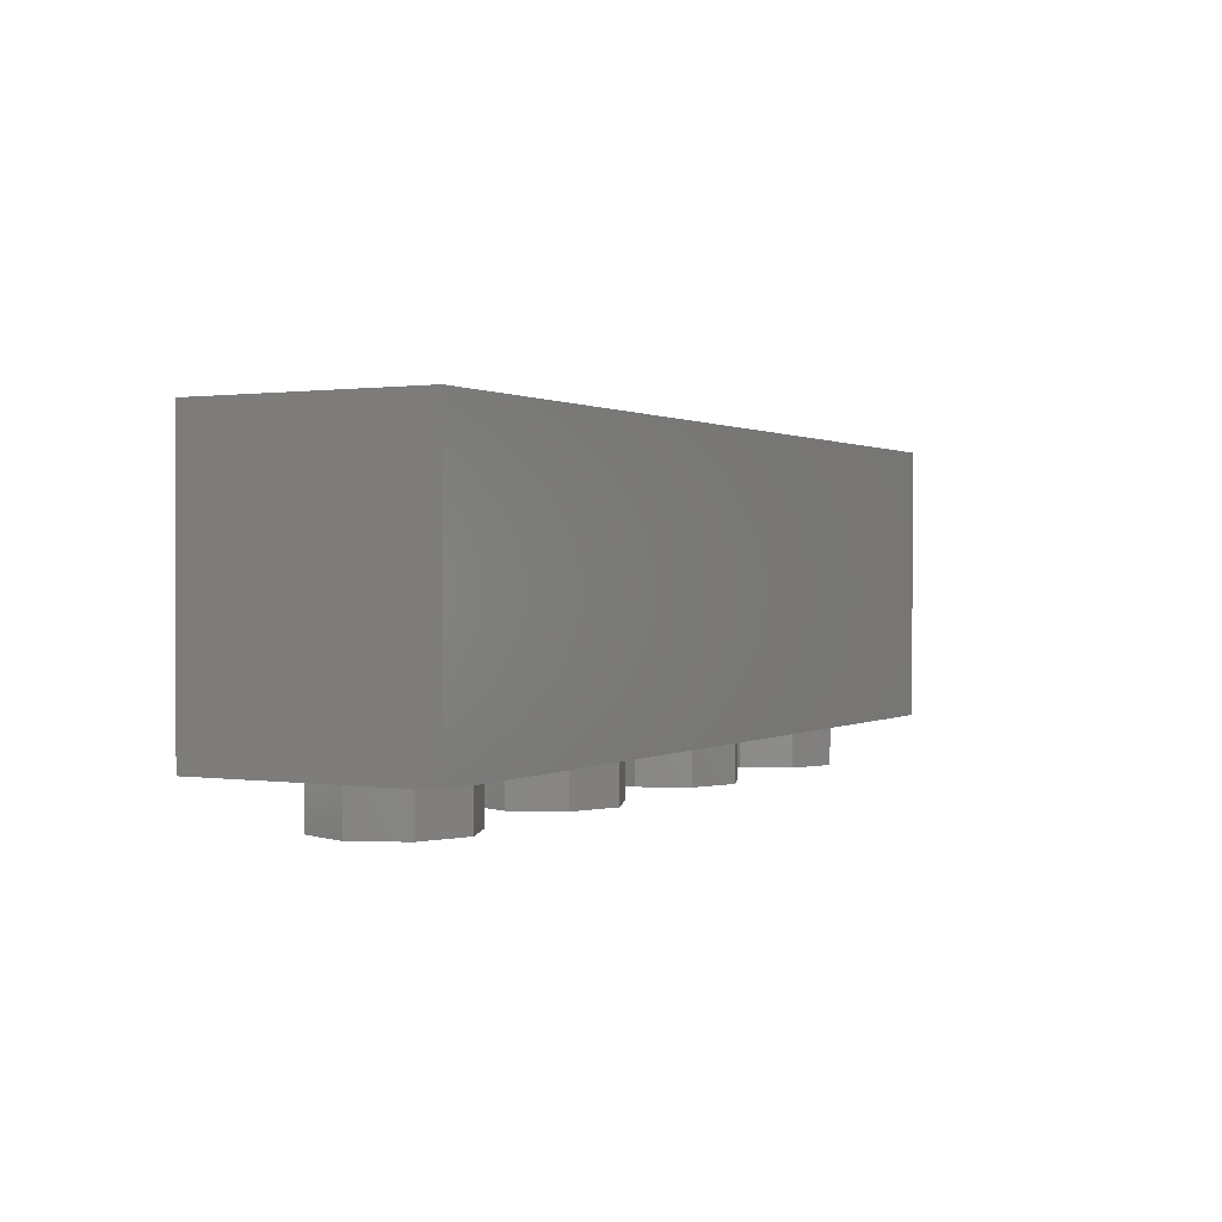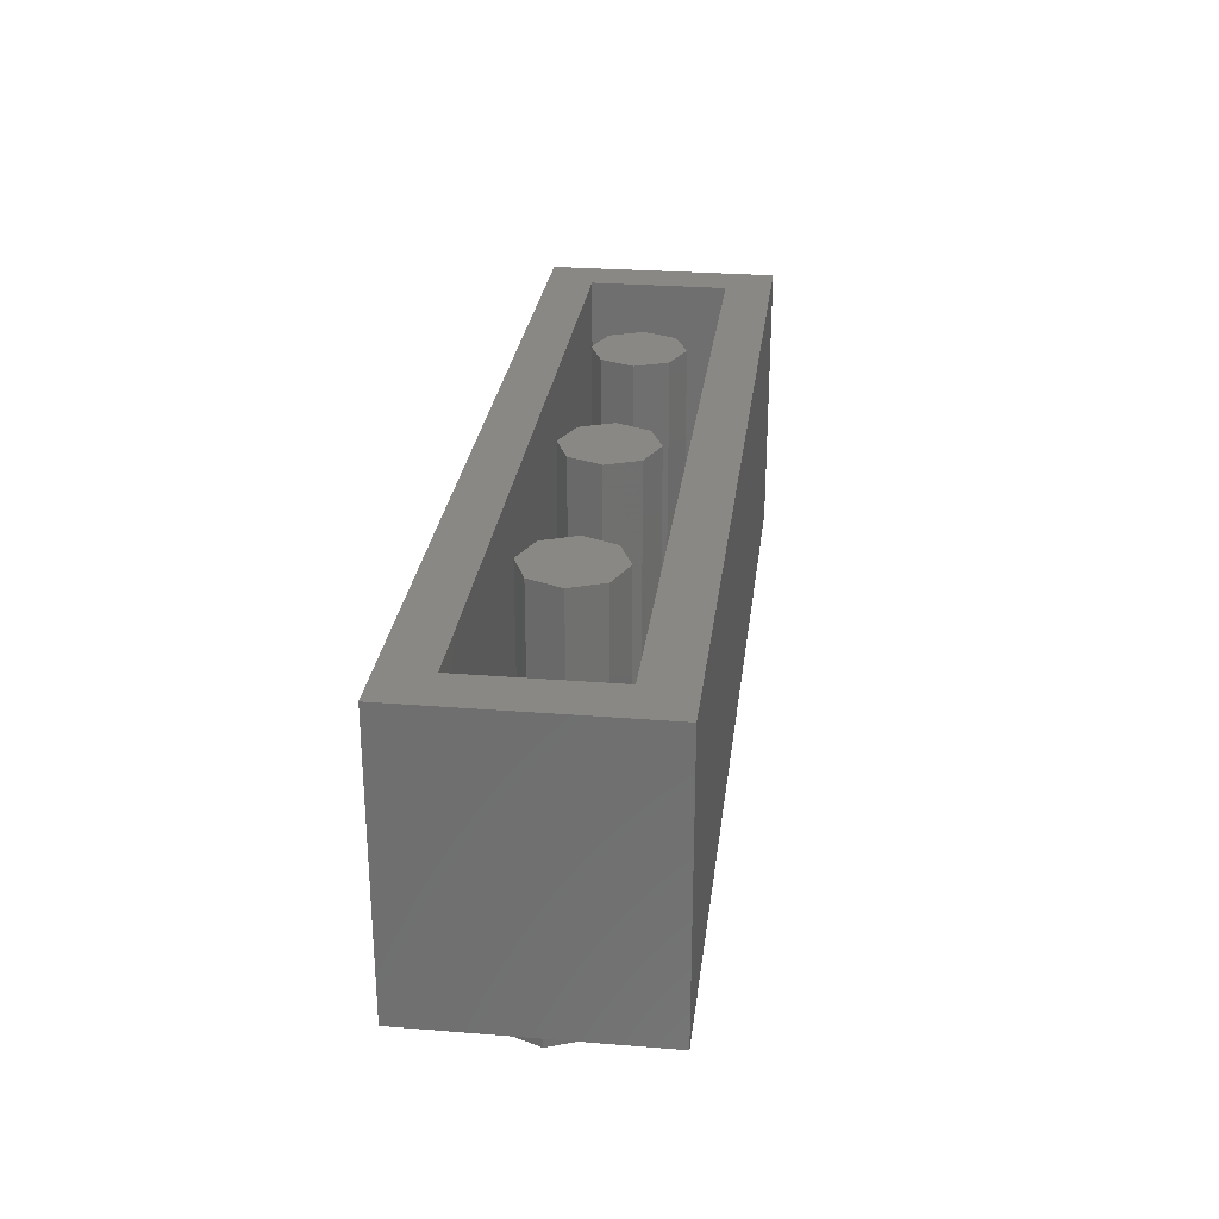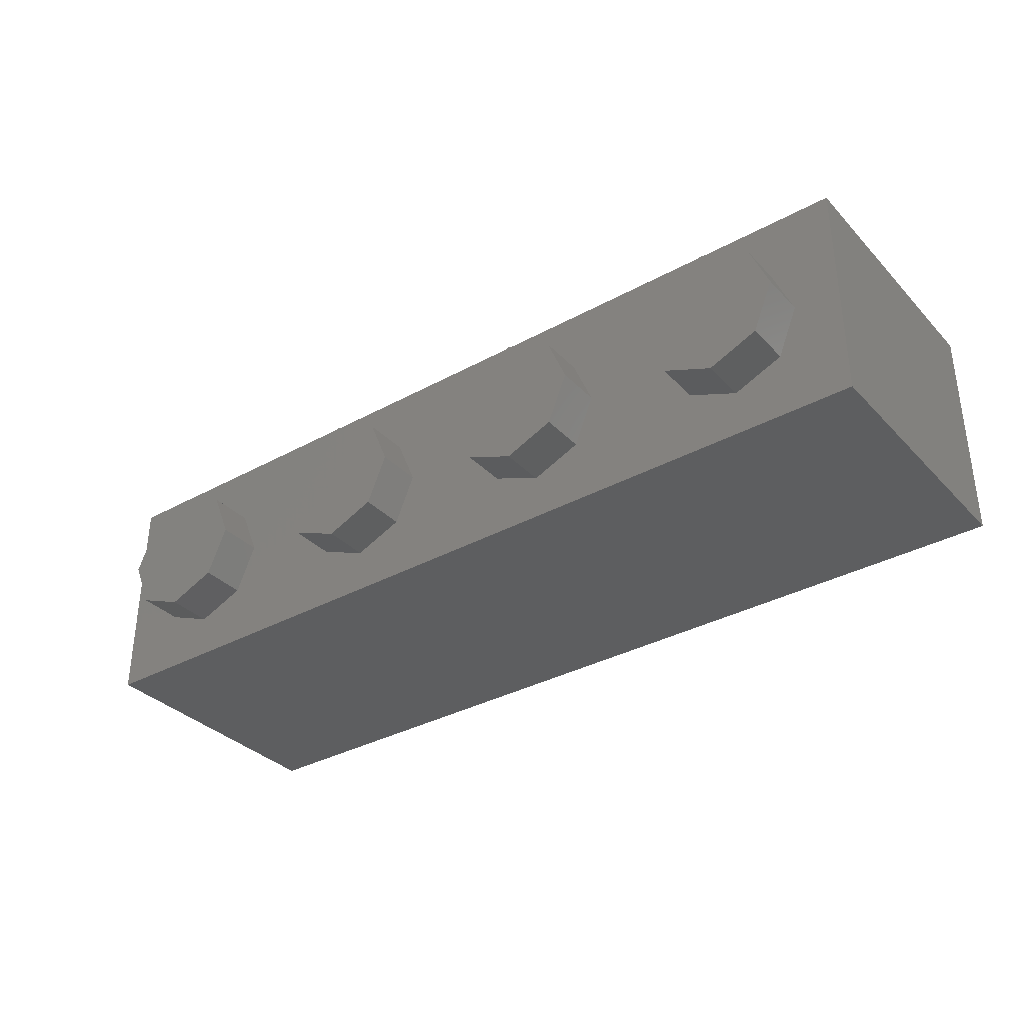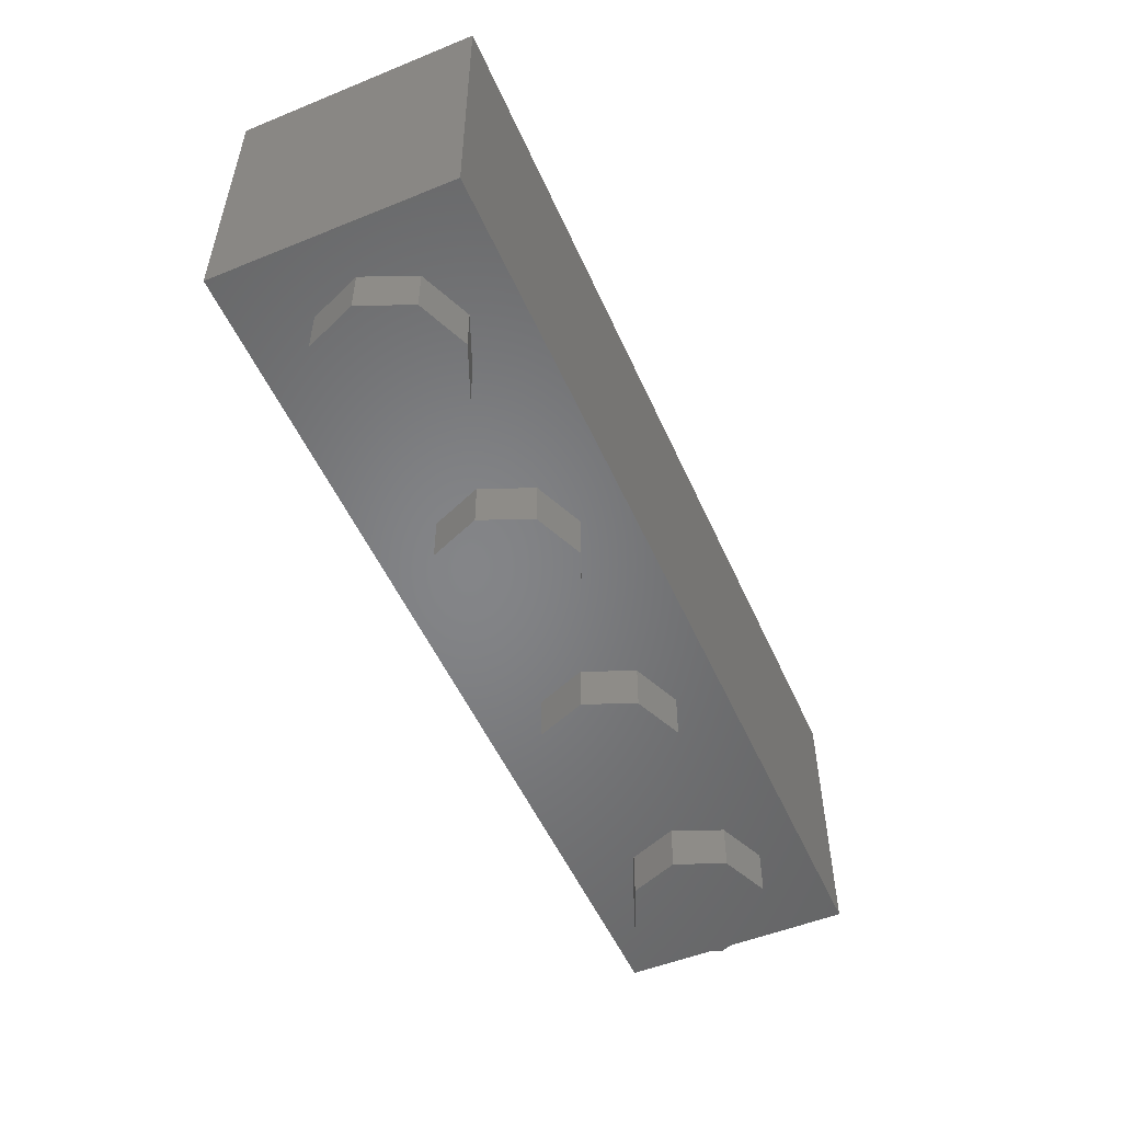
<metadata>
{"format":"stl","ext":"stl","renderer":"f3d","projection":"perspective","resolution":1024,"background":"white","views":[{"elev":0.9,"azim":118.0,"up":"+Y"},{"elev":27.6,"azim":-83.0,"up":"+Y"},{"elev":-34.3,"azim":36.5,"up":"+Z"},{"elev":-52.3,"azim":113.6,"up":"+Y"}]}
</metadata>
<code>
# stl→obj: 285 verts, 494 faces
v -0.64 0.96 0
v -0.6869 0.96 -0.1131
v -0.8 0.96 0
v -0.8 0.96 -0.16
v -0.9131 0.96 -0.1131
v -0.96 0.96 -0
v -0.9131 0.96 0.1131
v -0.8 0.96 0.16
v -0.6869 0.96 0.1131
v 0.16 0.96 0
v 0.1131 0.96 -0.1131
v 0 0.96 0
v 0 0.96 -0.16
v -0.1131 0.96 -0.1131
v -0.16 0.96 -0
v -0.1131 0.96 0.1131
v -0 0.96 0.16
v 0.1131 0.96 0.1131
v 0.96 0.96 0
v 0.9131 0.96 -0.1131
v 0.8 0.96 0
v 0.8 0.96 -0.16
v 0.6869 0.96 -0.1131
v 0.64 0.96 -0
v 0.6869 0.96 0.1131
v 0.8 0.96 0.16
v 0.9131 0.96 0.1131
v 0.606 0.5246 -0.4
v 0.6028 0.4753 -0.4
v 0.575 0.5026 -0.4
v 0.5237 0.6788 -0.4
v 0.4994 0.7099 -0.4
v 0.5122 0.7008 -0.4
v 0.4462 0.3571 -0.4
v 0.5301 0.3838 -0.4
v 0.5232 0.3419 -0.4
v 0.4819 0.3158 -0.4
v 0.5128 0.3266 -0.4
v 0.4992 0.3185 -0.4
v 0.5502 0.2356 -0.4
v 1.6 0 -0.4
v 0.4892 0.2259 -0.4
v 0.5966 0.2645 -0.4
v 0.28 0 -0.4
v 0.379 0.2648 -0.4
v 0.4262 0.2356 -0.4
v 0.3495 0.3157 -0.4
v 0.4398 0.5552 -0.4
v 0.3172 0.6392 -0.4
v 0.4331 0.6392 -0.4
v 0.6357 0.3714 -0.4
v 1.6 0.96 -0.4
v 0.6259 0.3106 -0.4
v 0.3396 0.3908 -0.4
v 0.6429 0.6374 -0.4
v 0.6389 0.5884 -0.4
v 0.6257 0.7308 -0.4
v 0.5939 0.7744 -0.4
v 0.28 0.96 -0.4
v 0.3224 0.6983 -0.4
v 0.5458 0.8012 -0.4
v 0.337 0.7413 -0.4
v 0.3626 0.7737 -0.4
v 0.4133 0.8018 -0.4
v 0.4749 0.8112 -0.4
v 0.1359 0.5982 -0.4
v 0.1343 0.6771 -0.4
v 0.1388 0.6351 -0.4
v 0.055 0.5675 -0.4
v 0.08988 0.5534 -0.4
v 0.06932 0.5572 -0.4
v -0.5188 0.3762 -0.4
v -0.5768 0.6217 -0.4
v -0.4685 0.6217 -0.4
v 0.1061 0.3223 -0.4
v 0.1318 0.358 -0.4
v 0.1228 0.3365 -0.4
v 0.0472 0.3528 -0.4
v 0.0892 0.3184 -0.4
v 0.2034 0.4746 -0.4
v 0.1672 0.4972 -0.4
v 0.2056 0.5164 -0.4
v -0.03104 0.4685 -0.4
v -0.01648 0.5088 -0.4
v 0.00904 0.4981 -0.4
v 0.1512 0.2382 -0.4
v 0.08808 0.2286 -0.4
v -1.6 0 -0.4
v -0.4546 0.2389 -0.4
v -0.02196 0.2668 -0.4
v 0.02556 0.2381 -0.4
v -0.7766 0.2389 -0.4
v -0.5776 0.2389 -0.4
v 0.1986 0.267 -0.4
v -0.03756 0.5243 -0.4
v -0.03884 0.2868 -0.4
v -0.8954 0.5059 -0.4
v -0.05028 0.3081 -0.4
v 0.2282 0.313 -0.4
v -1.01 0.2389 -0.4
v -0.901 0.2389 -0.4
v -0.8961 0.8 -0.4
v -1.01 0.8 -0.4
v -0.06196 0.3724 -0.4
v -0.0638 0.5627 -0.4
v 0.2381 0.3742 -0.4
v -0.05372 0.4282 -0.4
v -1.133 0.2389 -0.4
v -0.07768 0.6428 -0.4
v -1.242 0.2389 -0.4
v -1.363 0.2389 -0.4
v -0.04152 0.762 -0.4
v -0.06864 0.7076 -0.4
v -0.314 0.8 -0.4
v 0.2538 0.6455 -0.4
v 0.2488 0.5954 -0.4
v -0.021 0.7828 -0.4
v -1.6 0.96 -0.4
v -1.242 0.8 -0.4
v -1.363 0.8 -0.4
v 0.2444 0.7117 -0.4
v 0.2161 0.7647 -0.4
v 0.1818 0.7922 -0.4
v -1.133 0.8 -0.4
v 0.1392 0.8065 -0.4
v 0.0854 0.8112 -0.4
v 0.03332 0.8069 -0.4
v -0.4325 0.8 -0.4
v -0.6194 0.8 -0.4
v -0.7677 0.8 -0.4
v -0.738 0.8 -0.4
v -1.44 0.96 -0.24
v 1.44 0.96 -0.24
v 1.6 0.96 0.4
v 1.44 0.96 0.24
v -1.44 0.96 0.24
v -1.6 0.96 0.4
v -0.64 0.16 0
v -0.6869 0.16 -0.1131
v -0.8 0.16 -0.16
v -0.9131 0.16 -0.1131
v -0.96 0.16 -0
v -0.9131 0.16 0.1131
v -0.8 0.16 0.16
v -0.6869 0.16 0.1131
v 0.16 0.16 0
v 0.1131 0.16 -0.1131
v 0 0.16 -0.16
v -0.1131 0.16 -0.1131
v -0.16 0.16 -0
v -0.1131 0.16 0.1131
v -0 0.16 0.16
v 0.1131 0.16 0.1131
v 0.96 0.16 0
v 0.9131 0.16 -0.1131
v 0.8 0.16 -0.16
v 0.6869 0.16 -0.1131
v 0.64 0.16 -0
v 0.6869 0.16 0.1131
v 0.8 0.16 0.16
v 0.9131 0.16 0.1131
v -1.44 0.16 0.24
v 1.44 0.16 0.24
v 1.44 0.16 -0.24
v -1.44 0.16 -0.24
v 1.6 0 0.4
v -1.6 0 0.4
v -0.96 -0.16 0
v -0.96 0 0
v -1.03 0 0.1697
v -1.03 -0.16 0.1697
v -1.2 0 0.24
v -1.2 -0.16 0.24
v -1.37 0 0.1697
v -1.37 -0.16 0.1697
v -1.44 0 -0
v -1.44 -0.16 -0
v -1.37 0 -0.1697
v -1.37 -0.16 -0.1697
v -1.2 0 -0.24
v -1.2 -0.16 -0.24
v -1.03 0 -0.1697
v -1.03 -0.16 -0.1697
v -0.16 -0.16 0
v -0.16 0 0
v -0.2303 0 0.1697
v -0.2303 -0.16 0.1697
v -0.4 0 0.24
v -0.4 -0.16 0.24
v -0.5697 0 0.1697
v -0.5697 -0.16 0.1697
v -0.64 0 -0
v -0.64 -0.16 -0
v -0.5697 0 -0.1697
v -0.5697 -0.16 -0.1697
v -0.4 0 -0.24
v -0.4 -0.16 -0.24
v -0.2303 0 -0.1697
v -0.2303 -0.16 -0.1697
v 0.64 -0.16 0
v 0.64 0 0
v 0.5697 0 0.1697
v 0.5697 -0.16 0.1697
v 0.4 0 0.24
v 0.4 -0.16 0.24
v 0.2303 0 0.1697
v 0.2303 -0.16 0.1697
v 0.16 0 -0
v 0.16 -0.16 -0
v 0.2303 0 -0.1697
v 0.2303 -0.16 -0.1697
v 0.4 0 -0.24
v 0.4 -0.16 -0.24
v 0.5697 0 -0.1697
v 0.5697 -0.16 -0.1697
v 1.44 -0.16 0
v 1.44 0 0
v 1.37 0 0.1697
v 1.37 -0.16 0.1697
v 1.2 0 0.24
v 1.2 -0.16 0.24
v 1.03 0 0.1697
v 1.03 -0.16 0.1697
v 0.96 0 -0
v 0.96 -0.16 -0
v 1.03 0 -0.1697
v 1.03 -0.16 -0.1697
v 1.2 0 -0.24
v 1.2 -0.16 -0.24
v 1.37 0 -0.1697
v 1.37 -0.16 -0.1697
v 0.463 0.711 -0.4
v 0.4812 0.7133 -0.4
v 0.4434 0.3908 -0.4
v 0.5263 0.4148 -0.4
v 0.5279 0.6428 -0.4
v 0.5194 0.591 -0.4
v 0.506 0.5706 -0.4
v 0.4882 0.5594 -0.4
v 0.4398 0.4595 -0.4
v 0.4994 0.45 -0.4
v 0.5149 0.4386 -0.4
v 0.4358 0.6723 -0.4
v 0.443 0.6953 -0.4
v 0.4504 0.7045 -0.4
v 0.6269 0.552 -0.4
v 0.6216 0.4474 -0.4
v 0.4635 0.3212 -0.4
v 0.4526 0.3338 -0.4
v 0.4628 0.5552 -0.4
v 0.6322 0.4142 -0.4
v 0.1206 0.7042 -0.4
v 0.04208 0.5926 -0.4
v 0.03732 0.6334 -0.4
v 0.108 0.7134 -0.4
v 0.1272 0.5729 -0.4
v 0.1106 0.5581 -0.4
v 0.04628 0.6891 -0.4
v 0.05812 0.7064 -0.4
v 0.07148 0.7146 -0.4
v 0.08808 0.7174 -0.4
v 0.07432 0.453 -0.4
v 0.04364 0.3847 -0.4
v 0.05128 0.4303 -0.4
v 0.06204 0.4456 -0.4
v 0.06996 0.3222 -0.4
v 0.05792 0.3313 -0.4
v 0.09168 0.4559 -0.4
v 0.1086 0.4525 -0.4
v 0.1193 0.4448 -0.4
v 0.1309 0.4219 -0.4
v 0.1348 0.3865 -0.4
v -0.4512 0.7124 -0.4
v -0.599 0.7124 -0.4
v -1.01 0.4954 -0.4
v -1.008 0.4954 -0.4
v -1.008 0.5166 -0.4
v -1.01 0.5166 -0.4
v 0.2214 0.532 -0.4
v 0.2268 0.44 -0.4
v 0.2336 0.5514 -0.4
v -1.2 -0.16 0
v -0.4 -0.16 0
v 0.4 -0.16 0
v 1.2 -0.16 0
f 1 2 3
f 2 4 3
f 4 5 3
f 5 6 3
f 6 7 3
f 7 8 3
f 8 9 3
f 9 1 3
f 10 11 12
f 11 13 12
f 13 14 12
f 14 15 12
f 15 16 12
f 16 17 12
f 17 18 12
f 18 10 12
f 19 20 21
f 20 22 21
f 22 23 21
f 23 24 21
f 24 25 21
f 25 26 21
f 26 27 21
f 27 19 21
f 28 29 30
f 31 32 33
f 34 35 36
f 37 38 39
f 40 41 42
f 43 41 40
f 44 45 46
f 44 47 45
f 48 49 50
f 51 52 53
f 44 54 47
f 55 52 56
f 57 52 55
f 44 49 54
f 58 52 57
f 59 60 49
f 61 52 58
f 59 62 60
f 59 63 62
f 59 64 63
f 64 59 65
f 66 67 68
f 69 70 71
f 72 73 74
f 75 76 77
f 78 75 79
f 80 81 82
f 83 84 85
f 86 44 87
f 88 87 44
f 89 90 91
f 88 92 93
f 94 44 86
f 83 95 84
f 89 96 90
f 97 93 92
f 89 98 96
f 99 44 94
f 88 93 89
f 88 100 101
f 59 102 103
f 89 104 98
f 89 105 95
f 106 44 99
f 88 101 92
f 89 107 104
f 88 108 100
f 89 109 105
f 88 110 108
f 88 111 110
f 112 113 114
f 115 44 116
f 114 117 112
f 118 119 120
f 121 59 115
f 122 59 121
f 123 59 122
f 59 103 124
f 125 59 123
f 126 59 125
f 127 59 126
f 128 129 59
f 59 114 128
f 130 102 59
f 131 130 59
f 59 129 131
f 132 133 52
f 132 52 118
f 134 135 136
f 134 136 137
f 137 136 132
f 137 132 118
f 133 135 134
f 133 134 52
f 1 138 139
f 1 139 2
f 2 139 140
f 2 140 4
f 4 140 141
f 4 141 5
f 5 141 142
f 5 142 6
f 6 142 143
f 6 143 7
f 7 143 144
f 7 144 8
f 8 144 145
f 8 145 9
f 9 145 138
f 9 138 1
f 10 146 147
f 10 147 11
f 11 147 148
f 11 148 13
f 13 148 149
f 13 149 14
f 14 149 150
f 14 150 15
f 15 150 151
f 15 151 16
f 16 151 152
f 16 152 17
f 17 152 153
f 17 153 18
f 18 153 146
f 18 146 10
f 19 154 155
f 19 155 20
f 20 155 156
f 20 156 22
f 22 156 157
f 22 157 23
f 23 157 158
f 23 158 24
f 24 158 159
f 24 159 25
f 25 159 160
f 25 160 26
f 26 160 161
f 26 161 27
f 27 161 154
f 27 154 19
f 162 163 164
f 162 164 165
f 162 136 135
f 162 135 163
f 165 132 136
f 165 136 162
f 164 133 132
f 164 132 165
f 163 135 133
f 163 133 164
f 52 134 166
f 52 166 41
f 137 118 88
f 137 88 167
f 134 137 167
f 134 167 166
f 167 88 41
f 167 41 166
f 168 169 170
f 168 170 171
f 171 170 172
f 171 172 173
f 173 172 174
f 173 174 175
f 175 174 176
f 175 176 177
f 177 176 178
f 177 178 179
f 179 178 180
f 179 180 181
f 181 180 182
f 181 182 183
f 183 182 169
f 183 169 168
f 184 185 186
f 184 186 187
f 187 186 188
f 187 188 189
f 189 188 190
f 189 190 191
f 191 190 192
f 191 192 193
f 193 192 194
f 193 194 195
f 195 194 196
f 195 196 197
f 197 196 198
f 197 198 199
f 199 198 185
f 199 185 184
f 200 201 202
f 200 202 203
f 203 202 204
f 203 204 205
f 205 204 206
f 205 206 207
f 207 206 208
f 207 208 209
f 209 208 210
f 209 210 211
f 211 210 212
f 211 212 213
f 213 212 214
f 213 214 215
f 215 214 201
f 215 201 200
f 216 217 218
f 216 218 219
f 219 218 220
f 219 220 221
f 221 220 222
f 221 222 223
f 223 222 224
f 223 224 225
f 225 224 226
f 225 226 227
f 227 226 228
f 227 228 229
f 229 228 230
f 229 230 231
f 231 230 217
f 231 217 216
f 32 31 232
f 32 232 233
f 35 34 234
f 35 234 235
f 236 237 238
f 236 238 239
f 46 42 41
f 46 41 44
f 235 240 241
f 235 241 242
f 232 243 244
f 232 244 245
f 246 247 29
f 246 29 28
f 248 36 38
f 248 38 37
f 36 248 249
f 36 249 34
f 48 236 239
f 48 239 250
f 50 243 232
f 50 232 31
f 50 31 236
f 50 236 48
f 52 41 43
f 52 43 53
f 48 240 54
f 48 54 49
f 247 246 56
f 247 56 251
f 54 240 235
f 54 235 234
f 56 52 51
f 56 51 251
f 61 65 59
f 61 59 52
f 252 253 254
f 252 254 255
f 253 66 256
f 253 256 257
f 258 259 260
f 258 260 254
f 66 253 252
f 66 252 67
f 255 254 260
f 255 260 261
f 257 70 69
f 257 69 253
f 262 263 264
f 262 264 265
f 266 267 78
f 266 78 79
f 262 268 269
f 262 269 263
f 269 270 271
f 269 271 263
f 272 76 75
f 272 75 78
f 272 78 263
f 272 263 271
f 108 110 119
f 108 119 124
f 129 128 273
f 129 273 274
f 131 93 97
f 131 97 130
f 95 83 107
f 95 107 89
f 275 276 101
f 275 101 100
f 277 278 103
f 277 103 102
f 87 88 89
f 87 89 91
f 119 118 59
f 119 59 124
f 80 82 279
f 80 279 280
f 279 281 106
f 279 106 280
f 115 59 49
f 115 49 44
f 281 116 44
f 281 44 106
f 120 111 88
f 120 88 118
f 114 113 109
f 114 109 89
f 59 127 117
f 59 117 114
f 282 168 171
f 282 171 173
f 282 173 175
f 282 175 177
f 282 177 179
f 282 179 181
f 282 181 183
f 282 183 168
f 283 184 187
f 283 187 189
f 283 189 191
f 283 191 193
f 283 193 195
f 283 195 197
f 283 197 199
f 283 199 184
f 284 200 203
f 284 203 205
f 284 205 207
f 284 207 209
f 284 209 211
f 284 211 213
f 284 213 215
f 284 215 200
f 285 216 219
f 285 219 221
f 285 221 223
f 285 223 225
f 285 225 227
f 285 227 229
f 285 229 231
f 285 231 216
f 277 97 276
f 278 124 103
f 108 275 100
f 274 131 129
f 274 73 131
f 93 72 89
f 81 257 256
f 281 66 116
f 115 68 67
f 126 261 260
f 105 253 95
f 85 265 264
f 107 264 263
f 104 78 98
f 96 267 90
f 81 271 270
f 30 239 238
f 35 251 51
f 119 110 111
f 119 111 120
f 130 97 277
f 130 277 102
f 275 278 277
f 275 277 276
f 275 108 124
f 275 124 278
f 92 101 276
f 92 276 97
f 128 114 74
f 128 74 273
f 72 74 114
f 72 114 89
f 74 73 274
f 74 274 273
f 131 73 72
f 131 72 93
f 81 256 279
f 81 279 82
f 256 66 281
f 256 281 279
f 115 116 66
f 115 66 68
f 122 121 115
f 122 115 67
f 67 252 123
f 67 123 122
f 252 255 125
f 252 125 123
f 261 126 125
f 261 125 255
f 126 260 259
f 126 259 127
f 127 259 112
f 127 112 117
f 259 258 113
f 259 113 112
f 109 113 258
f 109 258 254
f 253 105 109
f 253 109 254
f 95 253 69
f 95 69 84
f 84 69 71
f 84 71 85
f 107 83 85
f 107 85 264
f 265 85 71
f 265 71 262
f 107 263 78
f 107 78 104
f 98 78 267
f 98 267 96
f 266 91 90
f 266 90 267
f 79 87 91
f 79 91 266
f 86 87 79
f 86 79 75
f 86 75 77
f 86 77 94
f 94 77 76
f 94 76 99
f 271 280 106
f 271 106 272
f 99 76 272
f 99 272 106
f 280 271 81
f 280 81 80
f 257 81 270
f 257 270 269
f 269 268 70
f 269 70 257
f 268 262 71
f 268 71 70
f 238 237 28
f 238 28 30
f 241 30 29
f 241 29 242
f 28 237 56
f 28 56 246
f 237 236 55
f 237 55 56
f 57 55 236
f 57 236 31
f 31 33 58
f 31 58 57
f 58 33 32
f 58 32 61
f 64 65 233
f 64 233 232
f 61 32 233
f 61 233 65
f 63 64 232
f 63 232 245
f 245 244 62
f 245 62 63
f 50 49 60
f 50 60 243
f 62 244 243
f 62 243 60
f 30 241 250
f 30 250 239
f 48 250 241
f 48 241 240
f 242 29 247
f 242 247 235
f 35 235 247
f 35 247 251
f 53 36 35
f 53 35 51
f 53 43 38
f 53 38 36
f 39 38 43
f 39 43 40
f 37 39 40
f 37 40 42
f 37 42 46
f 37 46 248
f 249 248 46
f 249 46 45
f 45 47 34
f 45 34 249
f 234 34 47
f 234 47 54

</code>
